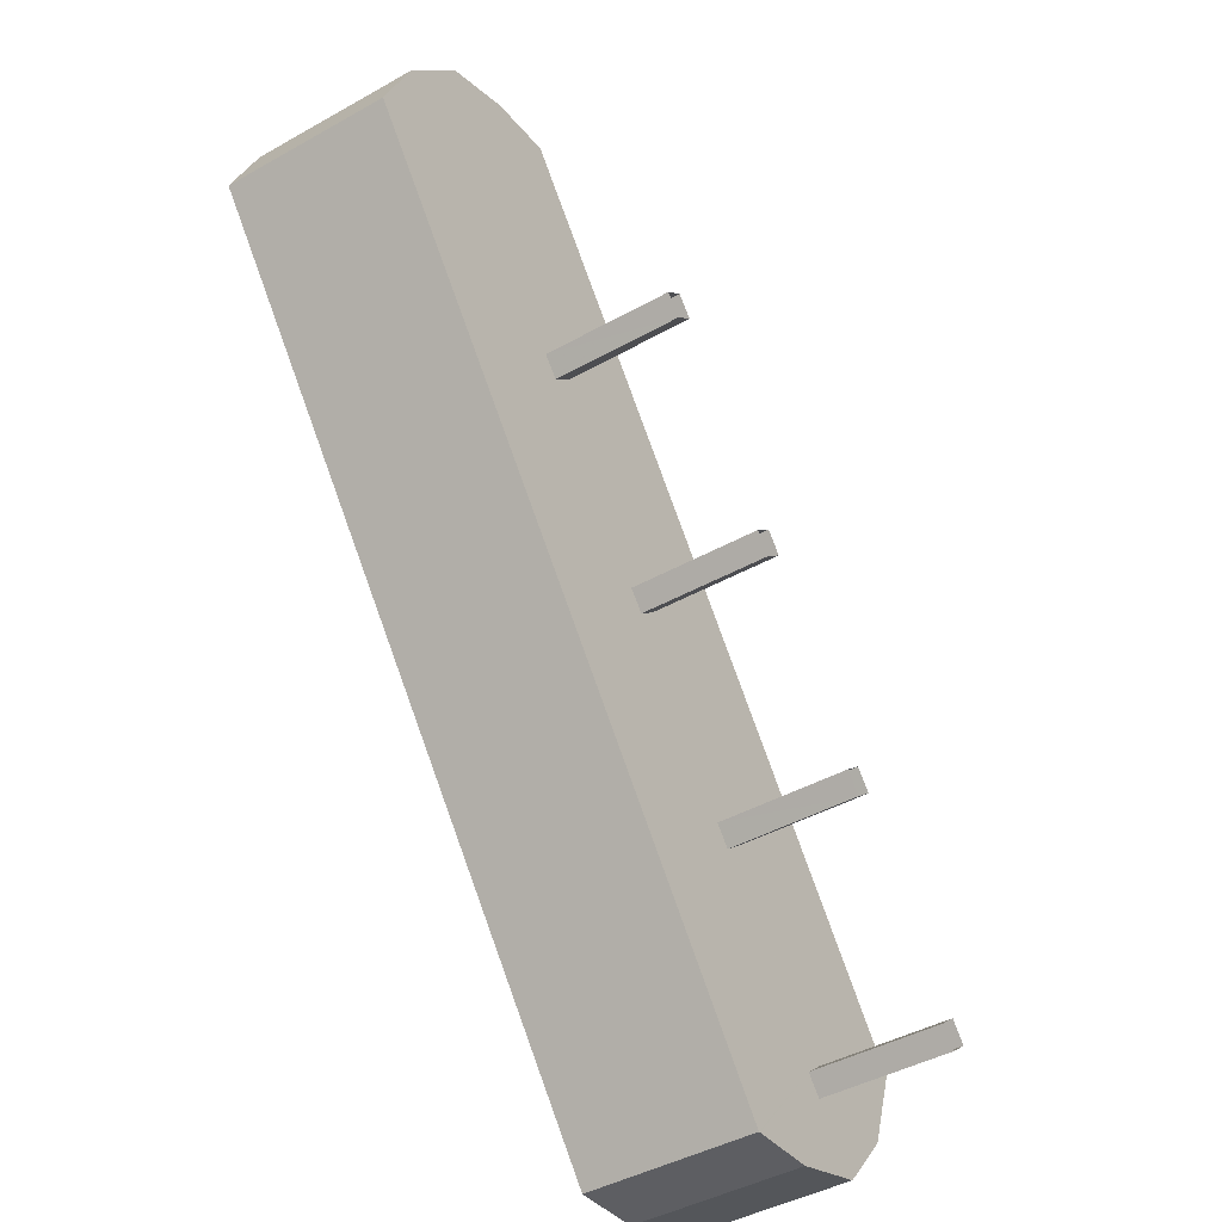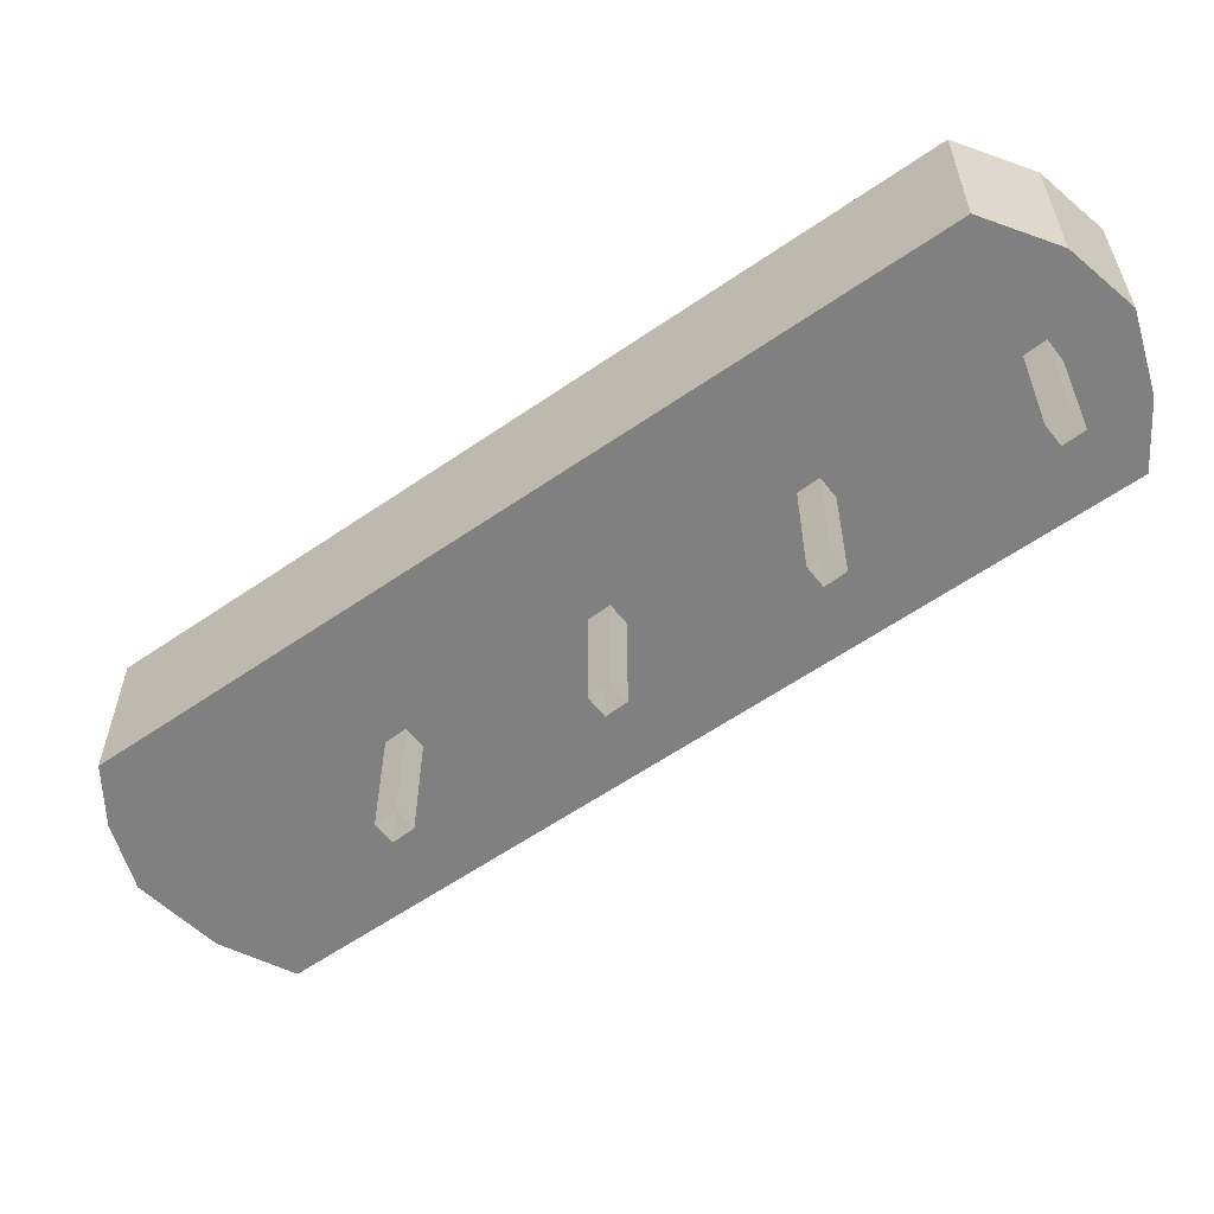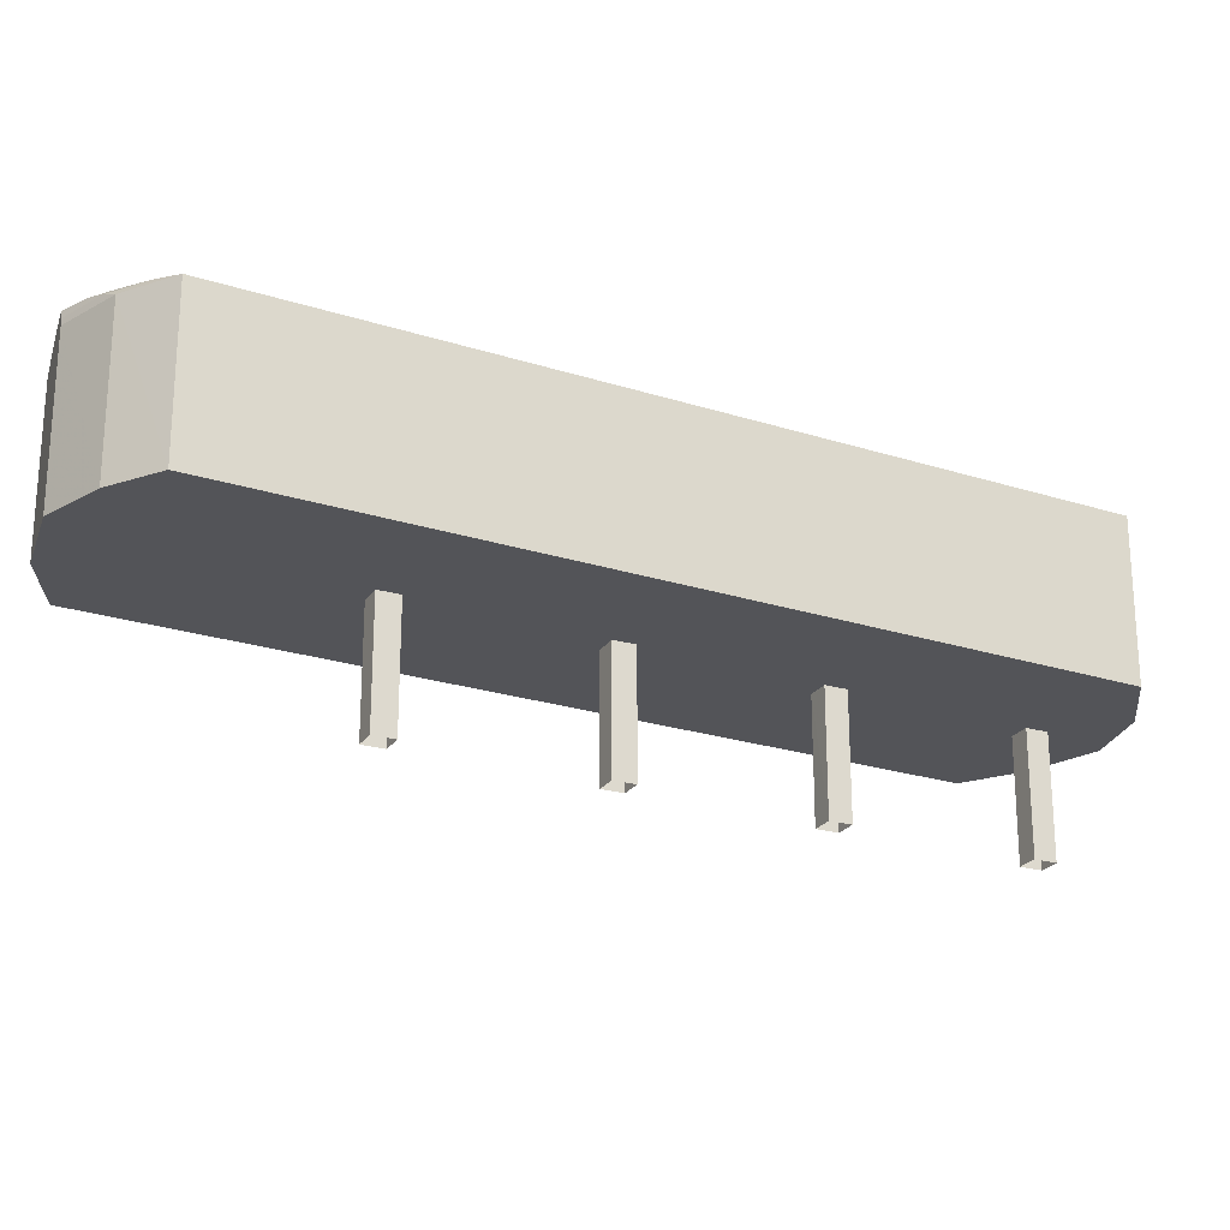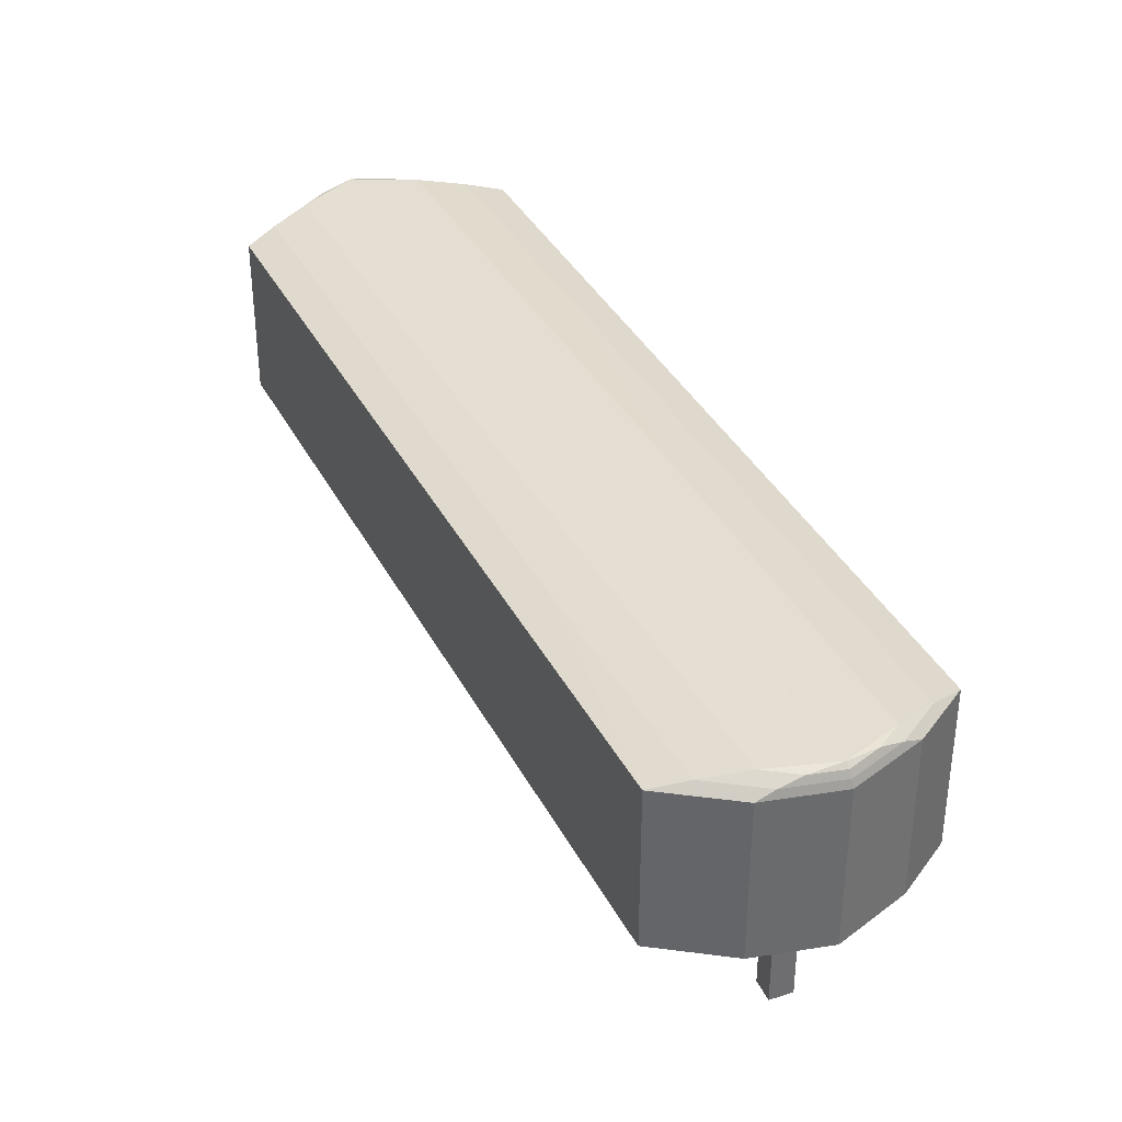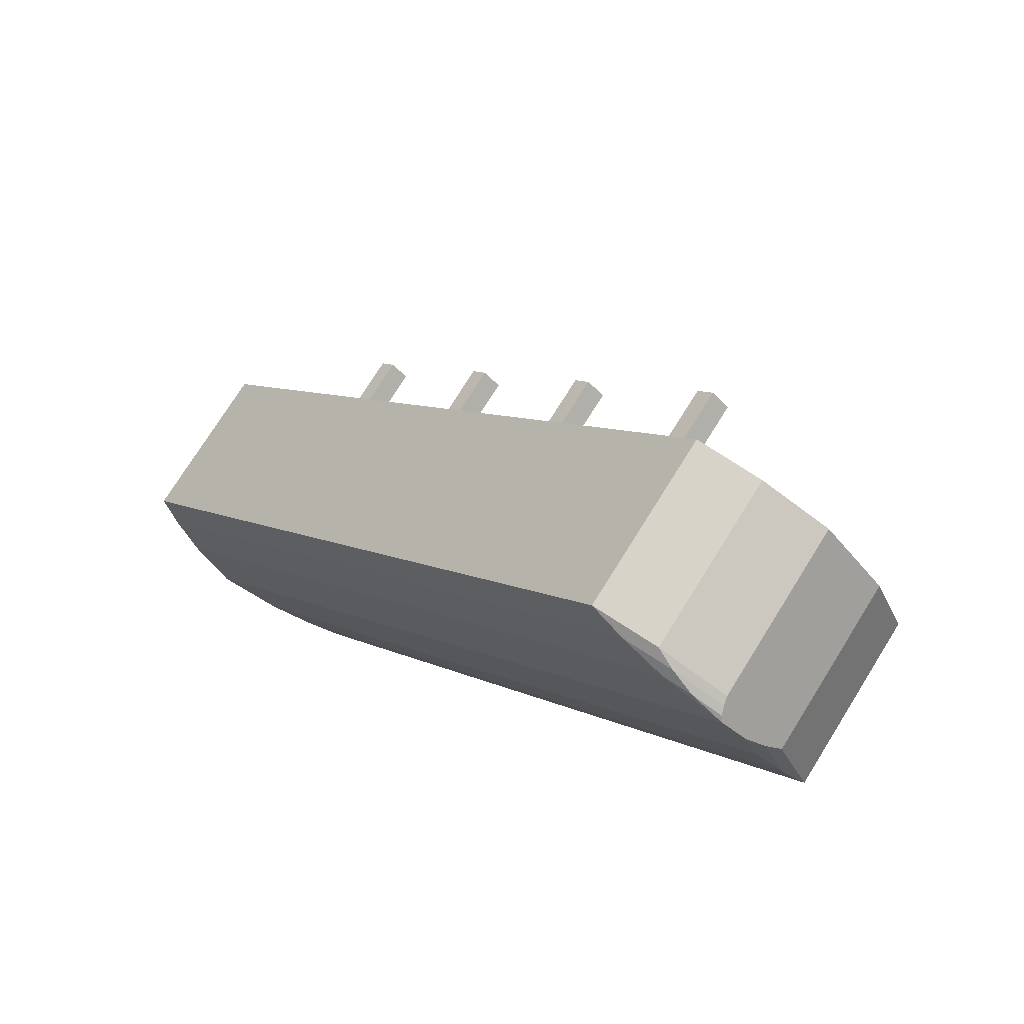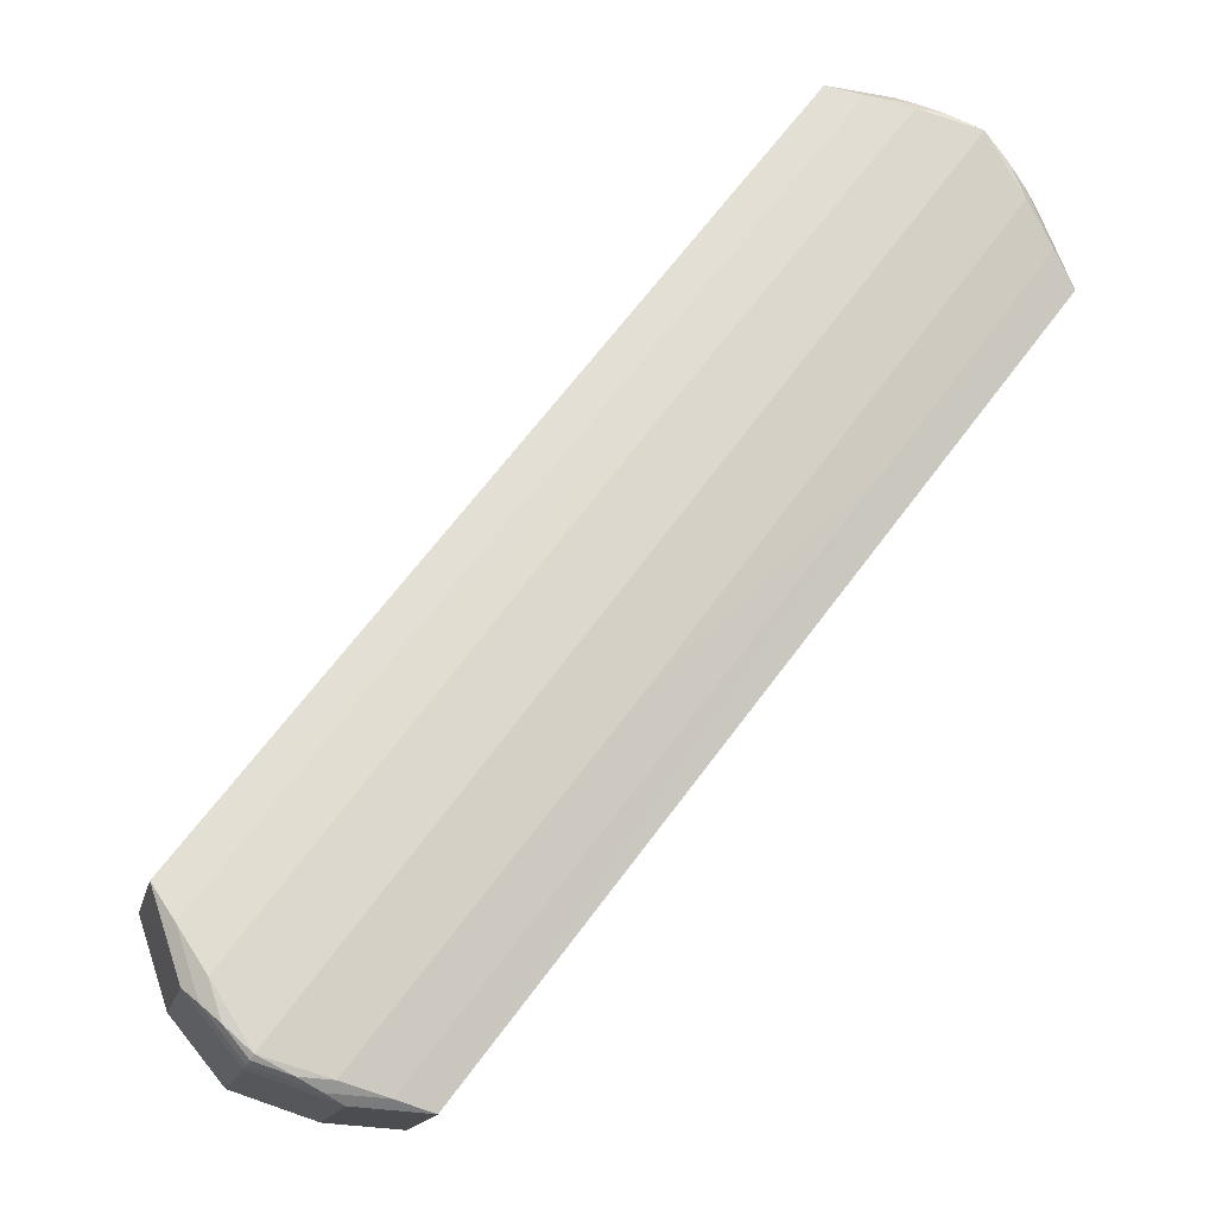
<metadata>
{"format":"obj","ext":"obj","renderer":"f3d","projection":"perspective","resolution":1024,"background":"white","views":[{"elev":-42.7,"azim":123.9,"up":"+Y"},{"elev":-60.0,"azim":-92.2,"up":"+Z"},{"elev":-23.5,"azim":-155.8,"up":"+Z"},{"elev":37.1,"azim":-62.3,"up":"+Z"},{"elev":74.5,"azim":32.0,"up":"+Y"},{"elev":-15.0,"azim":-12.3,"up":"+Y"}]}
</metadata>
<code>
v -6655 -3.742e+04 20.9
v -6660 -3.742e+04 20.9
v -6660 -3.742e+04 10.9
v -6655 -3.742e+04 10.9
v -6663 -3.742e+04 20.9
v -6663 -3.742e+04 10.9
v -6665 -3.741e+04 20.9
v -6665 -3.741e+04 10.9
v -6656 -3.74e+04 10.9
v -6664 -3.741e+04 10.9
v -6648 -3.739e+04 10.9
v -6641 -3.738e+04 10.9
v -6632 -3.737e+04 20.9
v -6632 -3.737e+04 10.9
v -6628 -3.737e+04 20.9
v -6628 -3.737e+04 10.9
v -6624 -3.737e+04 20.9
v -6624 -3.737e+04 10.9
v -6620 -3.737e+04 20.9
v -6620 -3.737e+04 10.9
v -6618 -3.738e+04 20.89
v -6618 -3.738e+04 10.89
v -6636 -3.74e+04 10.9
v -6628 -3.739e+04 10.9
v -6651 -3.742e+04 20.9
v -6643 -3.741e+04 10.9
v -6651 -3.742e+04 10.9
v -6651 -3.742e+04 10.9
v -6657 -3.742e+04 10.9
v -6657 -3.742e+04 3.333
v -6658 -3.742e+04 3.333
v -6658 -3.742e+04 10.9
v -6656 -3.742e+04 10.9
v -6656 -3.742e+04 3.332
v -6657 -3.742e+04 3.332
v -6657 -3.742e+04 10.9
v -6649 -3.74e+04 10.9
v -6649 -3.74e+04 3.332
v -6650 -3.741e+04 3.332
v -6650 -3.741e+04 10.9
v -6648 -3.741e+04 10.9
v -6648 -3.741e+04 3.332
v -6649 -3.741e+04 3.332
v -6649 -3.741e+04 10.9
v -6634 -3.738e+04 10.9
v -6634 -3.738e+04 3.331
v -6635 -3.739e+04 3.331
v -6635 -3.739e+04 10.9
v -6633 -3.739e+04 10.9
v -6633 -3.739e+04 3.33
v -6634 -3.739e+04 3.331
v -6634 -3.739e+04 10.9
v -6642 -3.739e+04 10.9
v -6642 -3.739e+04 3.331
v -6643 -3.74e+04 3.332
v -6643 -3.74e+04 10.9
v -6641 -3.74e+04 10.9
v -6641 -3.74e+04 3.331
v -6642 -3.74e+04 3.331
v -6642 -3.74e+04 10.9
v -6663 -3.741e+04 21.39
v -6654 -3.74e+04 21.39
v -6630 -3.737e+04 21.39
v -6662 -3.742e+04 21.82
v -6642 -3.739e+04 21.82
v -6627 -3.737e+04 21.82
v -6660 -3.742e+04 22.07
v -6623 -3.737e+04 22.07
v -6625 -3.737e+04 21.82
v -6642 -3.74e+04 21.82
v -6621 -3.737e+04 21.82
v -6656 -3.742e+04 21.82
v -6661 -3.742e+04 21.82
v -6624 -3.737e+04 21.82
v -6624 -3.737e+04 21.39
v -6627 -3.737e+04 21.39
v -6622 -3.737e+04 21.82
v -6621 -3.737e+04 21.38
v -6620 -3.738e+04 21.38
v -6629 -3.739e+04 21.38
v -6653 -3.742e+04 21.39
v -6656 -3.742e+04 21.39
v -6658 -3.742e+04 21.82
v -6660 -3.742e+04 21.39
v -6660 -3.742e+04 21.82
v -6662 -3.742e+04 21.39
f 30 34 35
f 31 30 35
f 39 42 43
f 39 38 42
f 50 51 47
f 46 50 47
f 54 58 59
f 55 54 59
f 1 2 3
f 4 1 3
f 2 5 6
f 3 2 6
f 5 7 8
f 6 5 8
f 9 10 7
f 11 9 7
f 10 8 7
f 12 11 13
f 14 12 13
f 13 11 7
f 14 15 16
f 14 13 15
f 16 17 18
f 16 15 17
f 18 19 20
f 18 17 19
f 20 21 22
f 20 19 21
f 23 24 21
f 25 26 23
f 24 22 21
f 27 26 25
f 25 23 21
f 4 28 1
f 28 27 25
f 1 28 25
f 29 30 31
f 32 29 31
f 33 34 30
f 29 33 30
f 33 35 34
f 33 36 35
f 31 36 32
f 31 35 36
f 37 38 39
f 40 37 39
f 41 42 38
f 37 41 38
f 41 43 42
f 41 44 43
f 39 44 40
f 39 43 44
f 45 46 47
f 48 45 47
f 49 50 46
f 45 49 46
f 49 51 50
f 49 52 51
f 52 47 51
f 52 48 47
f 53 54 55
f 56 53 55
f 57 58 54
f 53 57 54
f 57 59 58
f 57 60 59
f 55 60 56
f 55 59 60
f 61 62 7
f 13 7 62
f 63 13 62
f 64 62 61
f 64 65 62
f 63 62 65
f 66 63 65
f 67 65 64
f 67 68 65
f 68 66 65
f 68 69 66
f 68 67 70
f 71 68 70
f 67 72 70
f 67 64 73
f 68 74 69
f 75 69 74
f 75 76 69
f 15 63 76
f 15 13 63
f 76 66 69
f 76 63 66
f 77 75 74
f 77 78 75
f 78 17 75
f 78 19 17
f 68 77 74
f 79 19 78
f 79 21 19
f 78 71 79
f 78 77 71
f 79 80 21
f 25 80 81
f 25 21 80
f 71 70 80
f 79 71 80
f 81 70 72
f 81 80 70
f 81 1 25
f 81 82 1
f 83 84 82
f 83 85 84
f 82 2 1
f 82 84 2
f 72 82 81
f 72 83 82
f 84 85 73
f 86 84 73
f 2 84 86
f 5 2 86
f 61 5 86
f 61 7 5
f 64 86 73
f 64 61 86
f 17 76 75
f 17 15 76
f 67 83 72
f 67 73 85
f 67 85 83
f 68 71 77
f 12 53 11
f 11 53 56
f 23 57 24
f 48 53 12
f 23 60 57
f 57 52 24
f 48 52 53
f 53 52 57
f 12 14 45
f 14 16 45
f 48 12 45
f 49 24 52
f 45 16 18
f 22 24 49
f 20 45 18
f 49 45 20
f 22 49 20
f 9 29 10
f 40 29 9
f 28 36 33
f 10 29 32
f 27 28 33
f 27 33 26
f 33 44 26
f 40 44 29
f 29 44 33
f 8 10 6
f 3 6 32
f 4 3 36
f 28 4 36
f 6 10 32
f 36 3 32
f 37 9 11
f 23 26 41
f 23 41 60
f 37 40 9
f 41 26 44
f 56 60 37
f 56 37 11
f 41 37 60

</code>
